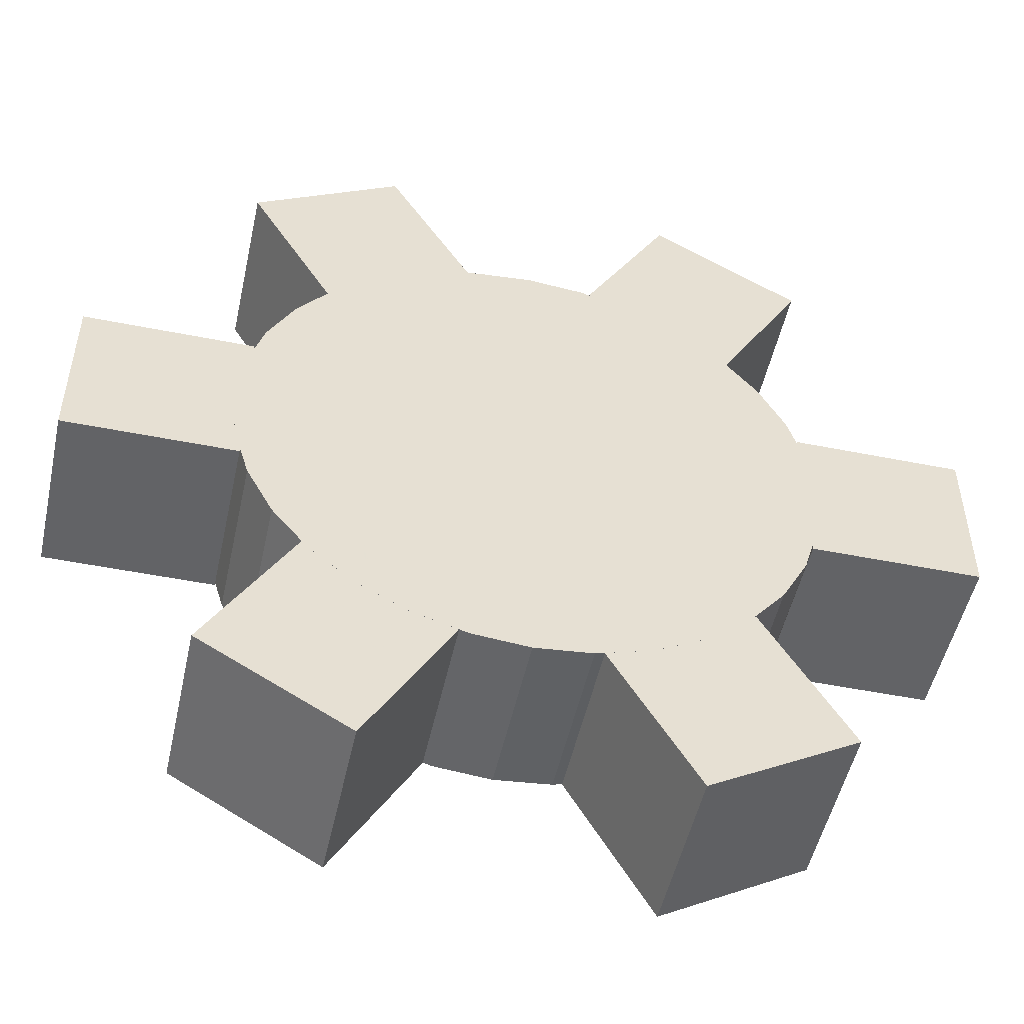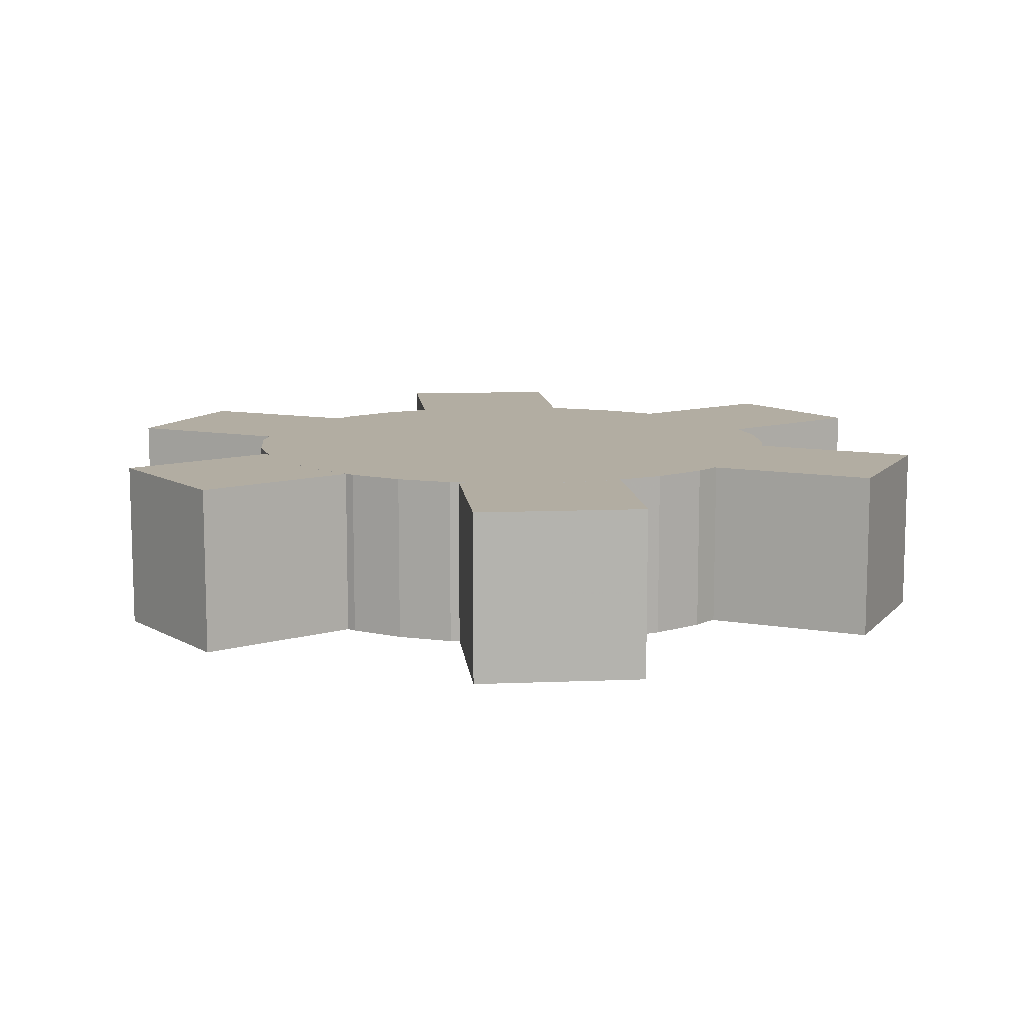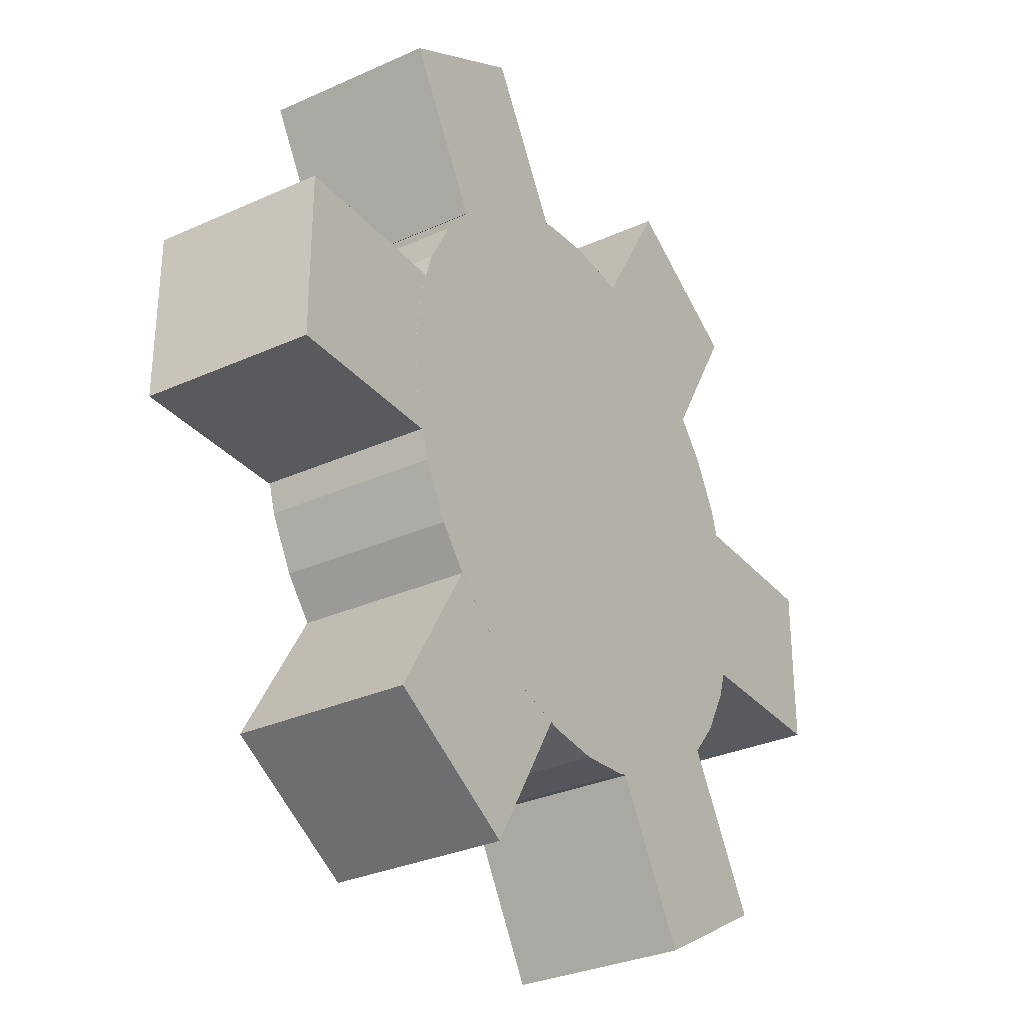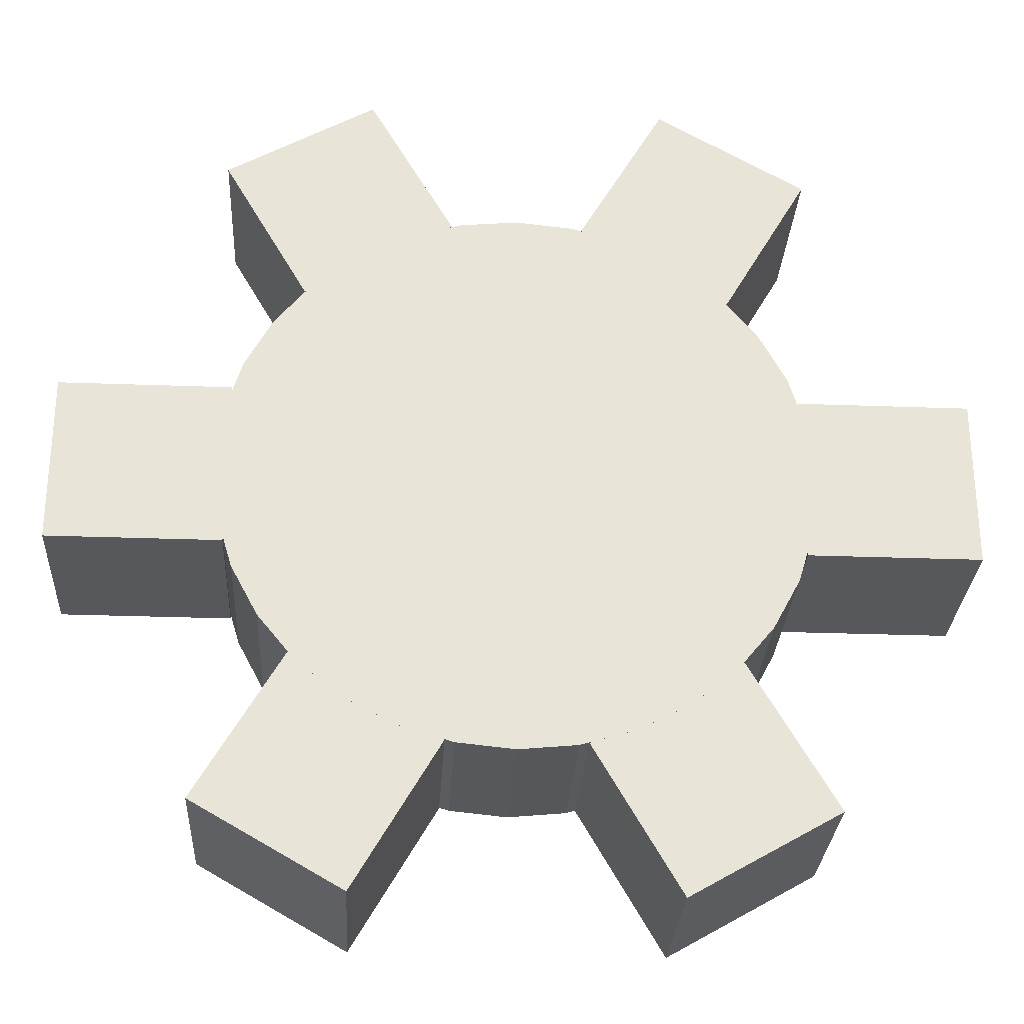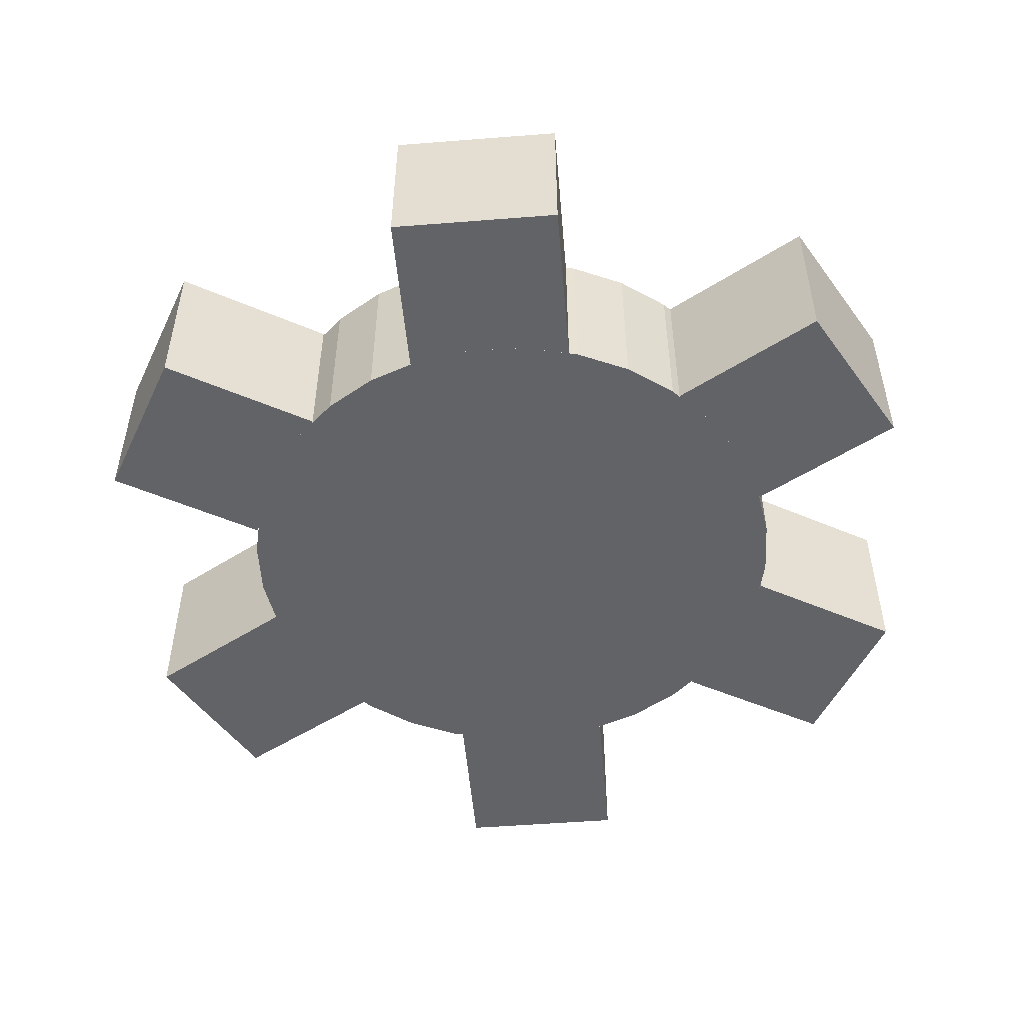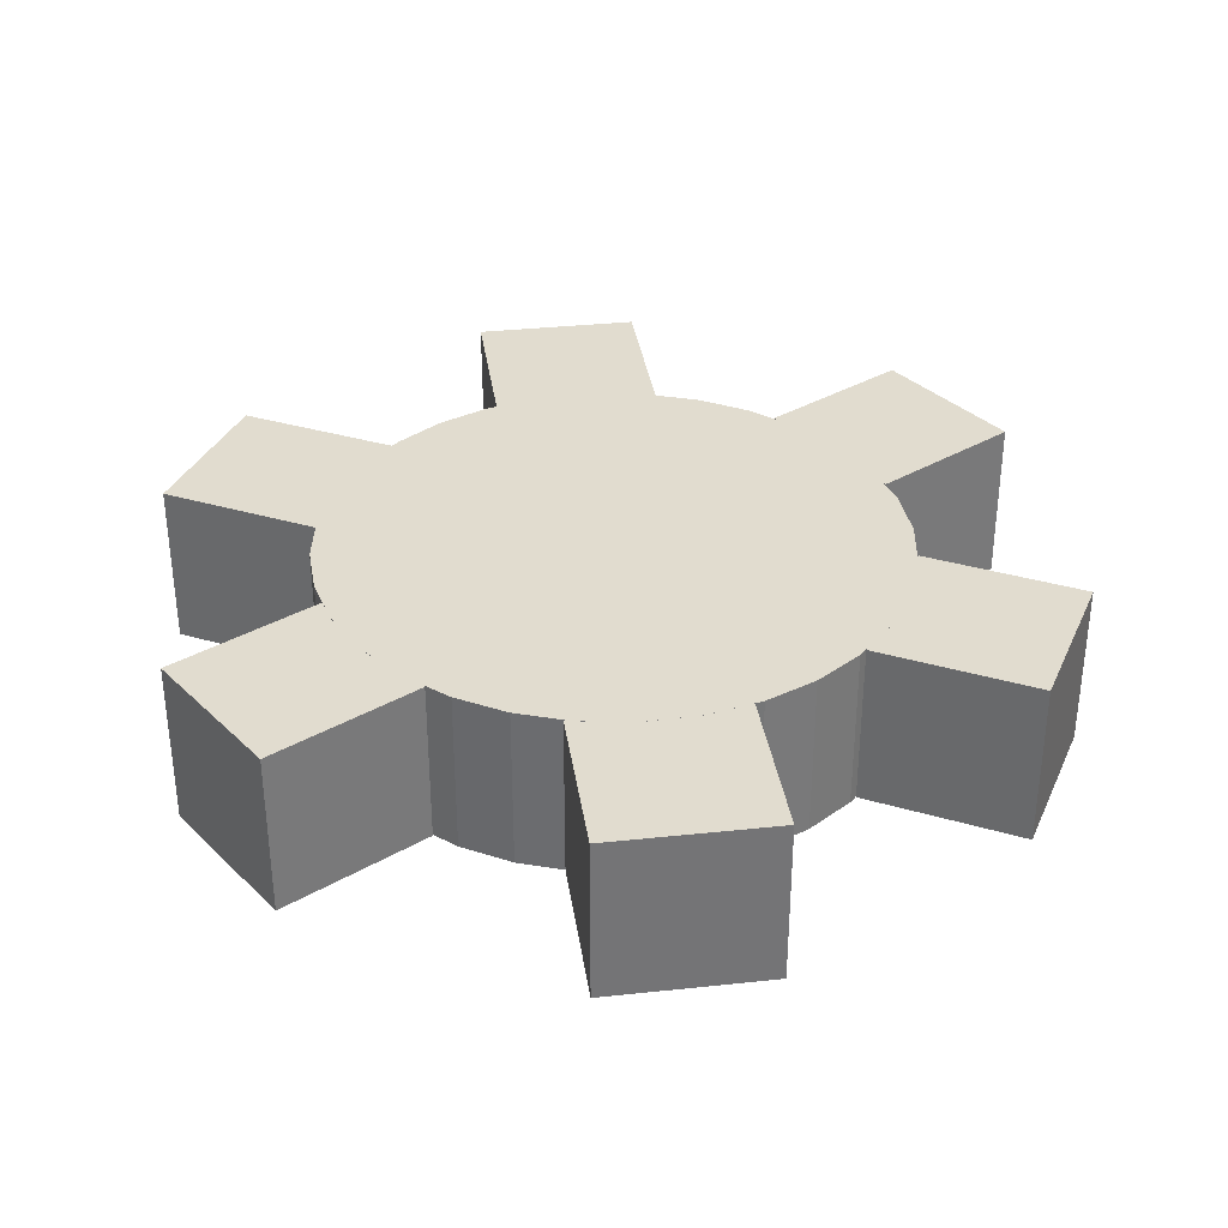
<metadata>
{"format":"obj","ext":"obj","renderer":"f3d","projection":"perspective","resolution":1024,"background":"white","views":[{"elev":-50.9,"azim":-12.3,"up":"+Z"},{"elev":10.6,"azim":-156.0,"up":"+Y"},{"elev":-31.3,"azim":-57.3,"up":"+Z"},{"elev":-28.5,"azim":-3.2,"up":"+Z"},{"elev":-51.0,"azim":154.9,"up":"+Y"},{"elev":34.2,"azim":141.8,"up":"+Y"}]}
</metadata>
<code>
o Cube.005_Cube.006
v 0.1999 0.05685 0.2325
v 0.1014 0.05685 0.2893
v 0.04453 0.05685 0.1908
v 0.143 0.05685 0.134
v 0.1999 -0.05685 0.2325
v 0.1014 -0.05685 0.2893
v 0.04453 -0.05685 0.1908
v 0.143 -0.05685 0.134
v -0.1014 0.05685 0.2893
v -0.1999 0.05685 0.2325
v -0.143 0.05685 0.134
v -0.04453 0.05685 0.1908
v -0.1014 -0.05685 0.2893
v -0.1999 -0.05685 0.2325
v -0.143 -0.05685 0.134
v -0.04453 -0.05685 0.1908
v -0.3012 0.05685 0.05685
v -0.3012 0.05685 -0.05685
v -0.1875 0.05685 -0.05685
v -0.1875 0.05685 0.05685
v -0.3012 -0.05685 0.05685
v -0.3012 -0.05685 -0.05685
v -0.1875 -0.05685 -0.05685
v -0.1875 -0.05685 0.05685
v -0.1999 0.05685 -0.2325
v -0.1014 0.05685 -0.2893
v -0.04453 0.05685 -0.1908
v -0.143 0.05685 -0.134
v -0.1999 -0.05685 -0.2325
v -0.1014 -0.05685 -0.2893
v -0.04453 -0.05685 -0.1908
v -0.143 -0.05685 -0.134
v 0.1014 0.05685 -0.2893
v 0.1999 0.05685 -0.2325
v 0.143 0.05685 -0.134
v 0.04453 0.05685 -0.1908
v 0.1014 -0.05685 -0.2893
v 0.1999 -0.05685 -0.2325
v 0.143 -0.05685 -0.134
v 0.04453 -0.05685 -0.1908
v 0.3012 0.05685 -0.05685
v 0.3012 0.05685 0.05685
v 0.1875 0.05685 0.05685
v 0.1875 0.05685 -0.05685
v 0.3012 -0.05685 -0.05685
v 0.3012 -0.05685 0.05685
v 0.1875 -0.05685 0.05685
v 0.1875 -0.05685 -0.05685
v 0 -0.0569 -0.1961
v 0 0.0569 -0.1961
v 0.03826 -0.0569 -0.1923
v 0.03826 0.0569 -0.1923
v 0.07505 -0.0569 -0.1812
v 0.07505 0.0569 -0.1812
v 0.109 -0.0569 -0.1631
v 0.109 0.0569 -0.1631
v 0.1387 -0.0569 -0.1387
v 0.1387 0.0569 -0.1387
v 0.1631 -0.0569 -0.109
v 0.1631 0.0569 -0.109
v 0.1812 -0.0569 -0.07505
v 0.1812 0.0569 -0.07505
v 0.1923 -0.0569 -0.03826
v 0.1923 0.0569 -0.03826
v 0.1961 -0.0569 0
v 0.1961 0.0569 0
v 0.1923 -0.0569 0.03826
v 0.1923 0.0569 0.03826
v 0.1812 -0.0569 0.07505
v 0.1812 0.0569 0.07505
v 0.1631 -0.0569 0.109
v 0.1631 0.0569 0.109
v 0.1387 -0.0569 0.1387
v 0.1387 0.0569 0.1387
v 0.109 -0.0569 0.1631
v 0.109 0.0569 0.1631
v 0.07505 -0.0569 0.1812
v 0.07505 0.0569 0.1812
v 0.03826 -0.0569 0.1923
v 0.03826 0.0569 0.1923
v -0 -0.0569 0.1961
v -0 0.0569 0.1961
v -0.03826 -0.0569 0.1923
v -0.03826 0.0569 0.1923
v -0.07505 -0.0569 0.1812
v -0.07505 0.0569 0.1812
v -0.109 -0.0569 0.1631
v -0.109 0.0569 0.1631
v -0.1387 -0.0569 0.1387
v -0.1387 0.0569 0.1387
v -0.1631 -0.0569 0.109
v -0.1631 0.0569 0.109
v -0.1812 -0.0569 0.07505
v -0.1812 0.0569 0.07505
v -0.1923 -0.0569 0.03826
v -0.1923 0.0569 0.03826
v -0.1961 -0.0569 -0
v -0.1961 0.0569 -0
v -0.1923 -0.0569 -0.03826
v -0.1923 0.0569 -0.03826
v -0.1812 -0.0569 -0.07505
v -0.1812 0.0569 -0.07505
v -0.1631 -0.0569 -0.109
v -0.1631 0.0569 -0.109
v -0.1387 -0.0569 -0.1387
v -0.1387 0.0569 -0.1387
v -0.109 -0.0569 -0.1631
v -0.109 0.0569 -0.1631
v -0.07505 -0.0569 -0.1812
v -0.07505 0.0569 -0.1812
v -0.03826 -0.0569 -0.1923
v -0.03826 0.0569 -0.1923
f 5 6 2 1
f 6 7 3 2
f 7 8 4 3
f 8 5 1 4
f 1 2 3 4
f 8 7 6 5
f 13 14 10 9
f 14 15 11 10
f 15 16 12 11
f 16 13 9 12
f 9 10 11 12
f 16 15 14 13
f 21 22 18 17
f 22 23 19 18
f 23 24 20 19
f 24 21 17 20
f 17 18 19 20
f 24 23 22 21
f 29 30 26 25
f 30 31 27 26
f 31 32 28 27
f 32 29 25 28
f 25 26 27 28
f 32 31 30 29
f 37 38 34 33
f 38 39 35 34
f 39 40 36 35
f 40 37 33 36
f 33 34 35 36
f 40 39 38 37
f 45 46 42 41
f 46 47 43 42
f 47 48 44 43
f 48 45 41 44
f 41 42 43 44
f 48 47 46 45
f 49 50 52 51
f 51 52 54 53
f 53 54 56 55
f 55 56 58 57
f 57 58 60 59
f 59 60 62 61
f 61 62 64 63
f 63 64 66 65
f 65 66 68 67
f 67 68 70 69
f 69 70 72 71
f 71 72 74 73
f 73 74 76 75
f 75 76 78 77
f 77 78 80 79
f 79 80 82 81
f 81 82 84 83
f 83 84 86 85
f 85 86 88 87
f 87 88 90 89
f 89 90 92 91
f 91 92 94 93
f 93 94 96 95
f 95 96 98 97
f 97 98 100 99
f 99 100 102 101
f 101 102 104 103
f 103 104 106 105
f 105 106 108 107
f 107 108 110 109
f 52 50 112 110 108 106 104 102 100 98 96 94 92 90 88 86 84 82 80 78 76 74 72 70 68 66 64 62 60 58 56 54
f 111 112 50 49
f 109 110 112 111
f 49 51 53 55 57 59 61 63 65 67 69 71 73 75 77 79 81 83 85 87 89 91 93 95 97 99 101 103 105 107 109 111

</code>
